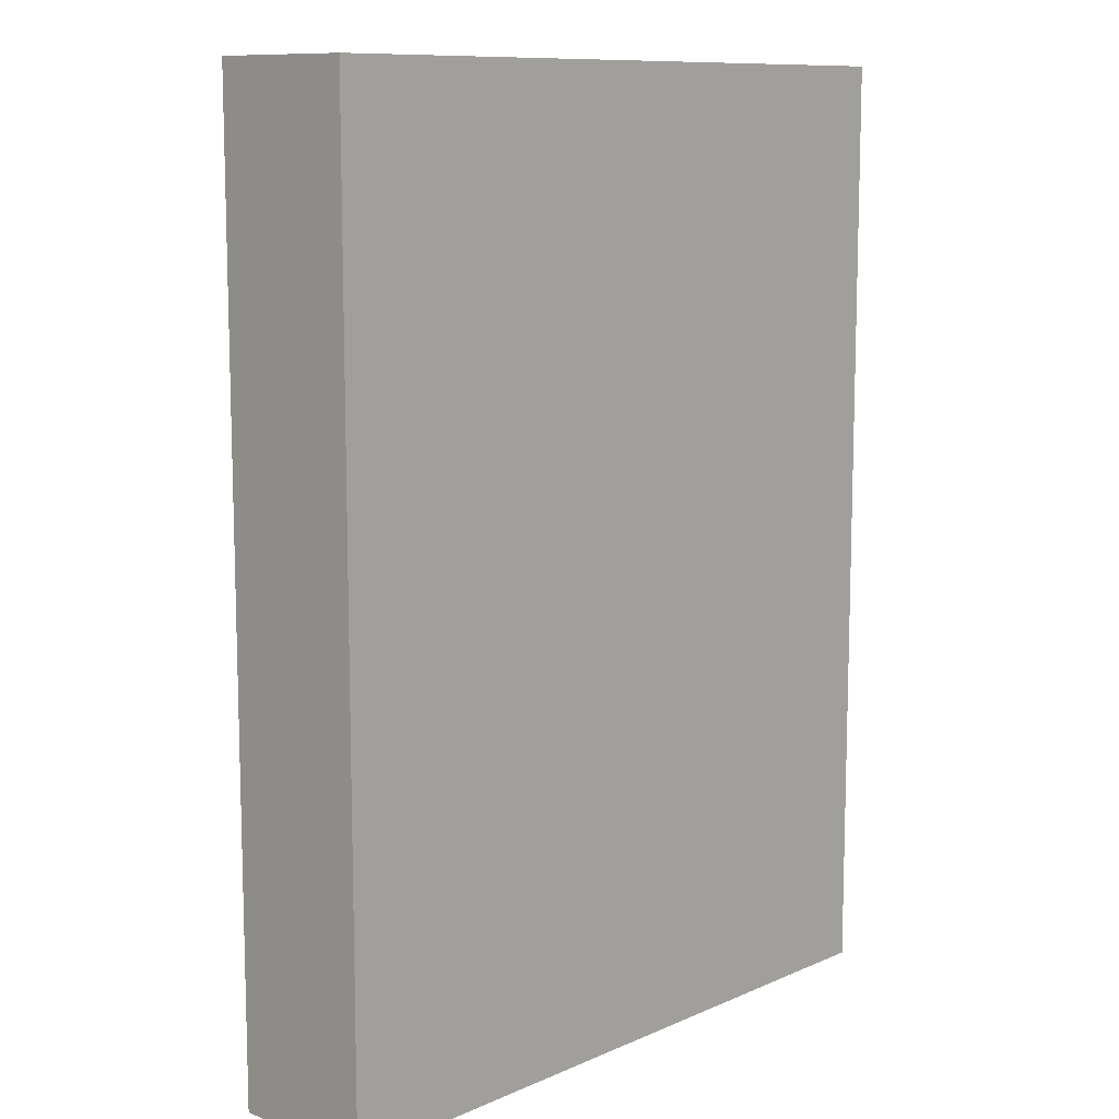
<metadata>
{"format":"obj","ext":"obj","renderer":"f3d","projection":"perspective","resolution":1024,"background":"white","views":[{"elev":10.5,"azim":132.7,"up":"+Y"}]}
</metadata>
<code>
g default
v -8.15 -0.5 0.5
v 8.15 -0.5 0.5
v -8.15 21.09 0.5
v 8.15 21.09 0.5
v -8.15 21.09 -2.851
v 8.15 21.09 -2.851
v -8.15 -0.5 -2.851
v 8.15 -0.5 -2.851
v -8.15 20.79 0.5
v -8.15 20.79 -2.851
v 8.15 20.79 -2.851
v 8.15 20.79 0.5
v -8.15 6.696 0.5
v -8.15 6.696 -2.851
v 8.15 6.696 -2.851
v 8.15 6.696 0.5
v 7.859 21.09 -2.851
v 7.859 20.79 -2.851
v 7.859 6.696 -2.851
v 7.859 -0.5 -2.851
v 7.859 -0.5 0.5
v 7.859 6.696 0.5
v 7.859 20.79 0.5
v 7.859 21.09 0.5
v -7.859 21.09 -2.851
v -7.859 20.79 -2.851
v -7.859 6.696 -2.851
v -7.859 -0.5 -2.851
v -7.859 -0.5 0.5
v -7.859 6.696 0.5
v -7.859 20.79 0.5
v -7.859 21.09 0.5
v -7.699 6.696 -2.608
v -7.699 20.67 -2.608
v 7.699 6.696 -2.608
v 7.699 20.67 -2.608
v -7.859 6.443 0.5
v -8.15 6.443 0.5
v -8.15 6.443 -2.851
v -7.859 6.443 -2.851
v 7.859 6.443 -2.851
v 8.15 6.443 -2.851
v 8.15 6.443 0.5
v 7.859 6.443 0.5
v -7.859 -0.203 0.5
v -8.15 -0.203 0.5
v -8.15 -0.203 -2.851
v -7.859 -0.203 -2.851
v 7.859 -0.203 -2.851
v 8.15 -0.203 -2.851
v 8.15 -0.203 0.5
v 7.859 -0.203 0.5
v -7.859 4.479 0.5
v -8.15 4.479 0.5
v -8.15 4.479 -2.851
v -7.859 4.479 -2.851
v 7.859 4.479 -2.851
v 8.15 4.479 -2.851
v 8.15 4.479 0.5
v 7.859 4.479 0.5
v -7.859 1.972 0.5
v -8.15 1.972 0.5
v -8.15 1.972 -2.851
v -7.859 1.972 -2.851
v 7.859 1.972 -2.851
v 8.15 1.972 -2.851
v 8.15 1.972 0.5
v 7.859 1.972 0.5
v -7.859 4.622 0.5
v -8.15 4.622 0.5
v -8.15 4.622 -2.851
v -7.859 4.622 -2.851
v 7.859 4.622 -2.851
v 8.15 4.622 -2.851
v 8.15 4.622 0.5
v 7.859 4.622 0.5
v -7.859 2.14 0.5
v -8.15 2.14 0.5
v -8.15 2.14 -2.851
v -7.859 2.14 -2.851
v 7.859 2.14 -2.851
v 8.15 2.14 -2.851
v 8.15 2.14 0.5
v 7.859 2.14 0.5
v -0.1263 6.443 0.5
v -0.1263 4.622 0.5
v -0.1263 4.479 0.5
v -0.1263 2.14 0.5
v -0.1263 1.972 0.5
v -0.1263 -0.203 0.5
v -0.1263 -0.5 0.5
v -0.1263 -0.5 -2.851
v -0.1263 -0.203 -2.851
v -0.1263 1.972 -2.851
v -0.1263 2.14 -2.851
v -0.1263 4.479 -2.851
v -0.1263 4.622 -2.851
v -0.1263 6.443 -2.851
v -0.1263 6.696 -2.851
v -0.1263 20.79 -2.851
v -0.1263 21.09 -2.851
v -0.1263 21.09 0.5
v -0.1255 20.77 0.5079
v -0.1247 20.67 -2.608
v -0.1247 6.696 -2.608
v -0.1255 6.74 0.5079
v 0.1951 6.443 0.5
v 0.1951 4.622 0.5
v 0.1951 4.479 0.5
v 0.1951 2.14 0.5
v 0.1951 1.972 0.5
v 0.1951 -0.203 0.5
v 0.1951 -0.5 0.5
v 0.1951 -0.5 -2.851
v 0.1951 -0.203 -2.851
v 0.1951 1.972 -2.851
v 0.1951 2.14 -2.851
v 0.1951 4.479 -2.851
v 0.1951 4.622 -2.851
v 0.1951 6.443 -2.851
v 0.1951 6.696 -2.851
v 0.1951 20.79 -2.851
v 0.1951 21.09 -2.851
v 0.1951 21.09 0.5
v 0.1946 20.77 0.5079
v 0.194 20.67 -2.608
v 0.194 6.696 -2.608
v 0.1946 6.74 0.5079
v 7.859 1.972 0.8024
v 0.1951 1.972 0.8024
v 0.1951 -0.203 0.8024
v 7.859 -0.203 0.8024
v 7.859 6.443 0.8024
v 0.1951 6.443 0.8024
v 0.1951 4.622 0.8024
v 7.859 4.622 0.8024
v 7.859 4.479 0.8024
v 0.1951 4.479 0.8024
v 0.1951 2.14 0.8024
v 7.859 2.14 0.8024
v -0.1263 6.443 0.8024
v -7.859 6.443 0.8024
v -7.859 4.622 0.8024
v -0.1263 4.622 0.8024
v -0.1263 4.479 0.8024
v -0.1263 2.14 0.8024
v -7.859 4.479 0.8024
v -7.859 2.14 0.8024
v -0.1263 1.972 0.8024
v -0.1263 -0.203 0.8024
v -7.859 1.972 0.8024
v -7.859 -0.203 0.8024
v -0.1247 20.67 -2.608
v -0.1247 6.696 -2.608
v 0.194 6.696 -2.608
v 0.194 20.67 -2.608
v 7.699 17.05 -2.608
v 0.194 17.05 -2.608
v 0.194 17.05 -2.608
v 0.1943 17.09 0.4715
v -0.1255 17.13 0.5079
v -0.1247 17.05 -2.608
v -0.1247 17.05 -2.608
v -7.699 17.05 -2.608
v -7.859 17.13 0.5
v -8.15 17.13 0.5
v -8.15 17.13 -2.851
v -7.859 17.13 -2.851
v -0.1263 17.13 -2.851
v 0.1951 17.13 -2.851
v 7.859 17.13 -2.851
v 8.15 17.13 -2.851
v 8.15 17.13 0.5
v 7.888 17.09 0.4676
v 7.699 16.84 -2.608
v 0.194 16.84 -2.608
v 0.194 16.84 -2.608
v 0.1943 16.88 0.4715
v -0.1255 16.92 0.5079
v -0.1247 16.84 -2.608
v -0.1247 16.84 -2.608
v -7.699 16.84 -2.608
v -7.859 16.92 0.5
v -8.15 16.92 0.5
v -8.15 16.92 -2.851
v -7.859 16.92 -2.851
v -0.1263 16.92 -2.851
v 0.1951 16.92 -2.851
v 7.859 16.92 -2.851
v 8.15 16.92 -2.851
v 8.15 16.92 0.5
v 7.888 16.88 0.4676
v 7.699 12.18 -2.608
v 0.194 12.18 -2.608
v 0.194 12.18 -2.608
v 0.1929 12.24 0.5084
v -0.1255 12.24 0.5079
v -0.1247 12.18 -2.608
v -0.1247 12.18 -2.608
v -7.699 12.18 -2.608
v -7.859 12.22 0.5
v -8.15 12.22 0.5
v -8.15 12.22 -2.851
v -7.859 12.22 -2.851
v -0.1263 12.22 -2.851
v 0.1951 12.22 -2.851
v 7.859 12.22 -2.851
v 8.15 12.22 -2.851
v 8.15 12.22 0.5
v 7.85 12.22 0.5045
v 7.699 11.96 -2.608
v 0.194 11.96 -2.608
v 0.194 11.96 -2.608
v 0.1958 12.03 0.5084
v -0.1255 12.03 0.5079
v -0.1247 11.96 -2.608
v -0.1247 11.96 -2.608
v -7.699 11.96 -2.608
v -7.859 12 0.5
v -8.15 12 0.5
v -8.15 12 -2.851
v -7.859 12 -2.851
v -0.1263 12 -2.851
v 0.1951 12 -2.851
v 7.859 12 -2.851
v 8.15 12 -2.851
v 8.15 12 0.5
v 7.85 12.01 0.5045
g pCube1
f 1 29 45 46
f 3 32 25 5
f 47 48 28 7
f 7 28 29 1
f 2 8 50 51
f 7 1 46 47
f 10 9 3 5
f 5 25 26 10
f 12 11 6 4
f 9 31 32 3
f 14 13 220 221
f 221 222 27 14
f 16 15 226 227
f 13 30 219 220
f 17 6 11 18
f 19 225 226 15
f 20 49 50 8
f 21 20 8 2
f 52 21 2 51
f 228 22 16 227
f 24 23 12 4
f 17 24 4 6
f 123 17 18 122
f 121 224 225 19
f 114 115 49 20
f 113 114 20 21
f 52 112 113 21
f 212 127 35 211
f 124 125 23 24
f 123 124 24 17
f 219 30 33 218
f 128 22 35 127
f 22 228 211 35
f 23 125 126 36
f 38 37 30 13
f 39 38 13 14
f 14 27 40 39
f 41 120 121 19
f 42 41 19 15
f 43 42 15 16
f 22 44 43 16
f 128 107 44 22
f 46 45 61 62
f 47 46 62 63
f 63 64 48 47
f 49 115 116 65
f 50 49 65 66
f 51 50 66 67
f 68 52 51 67
f 129 130 131 132
f 54 53 69 70
f 55 54 70 71
f 71 72 56 55
f 57 118 119 73
f 58 57 73 74
f 59 58 74 75
f 76 60 59 75
f 76 108 109 60
f 62 61 77 78
f 63 62 78 79
f 79 80 64 63
f 65 116 117 81
f 66 65 81 82
f 67 66 82 83
f 84 68 67 83
f 84 110 111 68
f 70 69 37 38
f 71 70 38 39
f 39 40 72 71
f 73 119 120 41
f 74 73 41 42
f 75 74 42 43
f 44 76 75 43
f 133 134 135 136
f 78 77 53 54
f 79 78 54 55
f 55 56 80 79
f 81 117 118 57
f 82 81 57 58
f 83 82 58 59
f 60 84 83 59
f 137 138 139 140
f 141 142 143 144
f 87 86 69 53
f 146 145 147 148
f 89 88 77 61
f 150 149 151 152
f 91 90 45 29
f 29 28 92 91
f 28 48 93 92
f 94 93 48 64
f 95 94 64 80
f 96 95 80 56
f 97 96 56 72
f 98 97 72 40
f 99 98 40 27
f 27 222 223 99
f 25 101 100 26
f 25 32 102 101
f 32 31 103 102
f 104 103 31 34
f 218 33 105 217
f 30 106 105 33
f 30 37 85 106
f 107 85 86 108
f 109 108 86 87
f 110 109 87 88
f 111 110 88 89
f 112 111 89 90
f 113 112 90 91
f 91 92 114 113
f 92 93 115 114
f 116 115 93 94
f 117 116 94 95
f 118 117 95 96
f 119 118 96 97
f 120 119 97 98
f 121 120 98 99
f 99 223 224 121
f 101 123 122 100
f 101 102 124 123
f 102 103 125 124
f 126 125 103 104
f 215 106 128 214
f 106 128 127 105
f 106 85 107 128
f 68 111 130 129
f 111 112 131 130
f 112 52 132 131
f 52 68 129 132
f 44 107 134 133
f 107 108 135 134
f 108 76 136 135
f 76 44 133 136
f 60 109 138 137
f 109 110 139 138
f 110 84 140 139
f 84 60 137 140
f 85 37 142 141
f 37 69 143 142
f 69 86 144 143
f 86 85 141 144
f 88 87 145 146
f 87 53 147 145
f 53 77 148 147
f 77 88 146 148
f 90 89 149 150
f 89 61 151 149
f 61 45 152 151
f 45 90 150 152
f 217 105 154 216
f 105 127 155 154
f 127 212 213 155
f 126 104 153 156
f 216 154 106 215
f 154 155 128 106
f 155 213 214 128
f 156 153 103 125
f 126 158 157 36
f 159 158 126 156
f 160 159 156 125
f 103 161 160 125
f 153 162 161 103
f 104 163 162 153
f 34 164 163 104
f 31 165 164 34
f 166 165 31 9
f 167 166 9 10
f 10 26 168 167
f 169 168 26 100
f 170 169 100 122
f 171 170 122 18
f 172 171 18 11
f 173 172 11 12
f 23 174 173 12
f 157 174 23 36
f 160 178 192 174
f 177 176 158 159
f 178 177 159 160
f 161 179 178 160
f 162 180 179 161
f 163 181 180 162
f 164 182 181 163
f 165 183 182 164
f 184 183 165 166
f 185 184 166 167
f 167 168 186 185
f 187 186 168 169
f 188 187 169 170
f 189 188 170 171
f 190 189 171 172
f 191 190 172 173
f 174 192 191 173
f 175 192 174 157
f 176 194 193 175
f 195 194 176 177
f 196 195 177 178
f 179 197 196 178
f 180 198 197 179
f 181 199 198 180
f 182 200 199 181
f 183 201 200 182
f 202 201 183 184
f 203 202 184 185
f 185 186 204 203
f 205 204 186 187
f 206 205 187 188
f 207 206 188 189
f 208 207 189 190
f 209 208 190 191
f 192 210 209 191
f 193 210 192 175
f 196 214 228 210
f 213 212 194 195
f 214 213 195 196
f 197 215 214 196
f 198 216 215 197
f 199 217 216 198
f 200 218 217 199
f 201 219 218 200
f 220 219 201 202
f 221 220 202 203
f 203 204 222 221
f 223 222 204 205
f 224 223 205 206
f 225 224 206 207
f 226 225 207 208
f 227 226 208 209
f 210 228 227 209
f 211 228 210 193
f 158 176 178 160
f 176 175 192 178
f 175 157 174 192
f 157 158 160 174
f 194 212 214 196
f 212 211 228 214
f 211 193 210 228
f 193 194 196 210
g default
v 4.05 3.379 0.7266
v 3.973 3.435 0.7266
v 3.878 3.435 0.7266
v 3.8 3.379 0.7266
v 3.771 3.288 0.7266
v 3.8 3.198 0.7266
v 3.878 3.142 0.7266
v 3.973 3.142 0.7266
v 4.05 3.198 0.7266
v 4.079 3.288 0.7266
v 4.145 3.448 1.204
v 4.009 3.547 1.204
v 3.841 3.547 1.204
v 3.705 3.448 1.204
v 3.653 3.288 1.204
v 3.705 3.128 1.204
v 3.841 3.03 1.204
v 4.009 3.03 1.204
v 4.145 3.128 1.204
v 4.197 3.288 1.204
v 3.925 3.288 0.7266
v 3.925 3.288 1.234
v 3.841 3.03 1.017
v 3.705 3.128 1.017
v 3.653 3.288 1.017
v 3.705 3.448 1.017
v 3.841 3.547 1.017
v 4.009 3.547 1.017
v 4.145 3.448 1.017
v 4.197 3.288 1.017
v 4.145 3.128 1.017
v 4.009 3.03 1.017
v 3.881 3.151 1.004
v 3.808 3.203 1.004
v 3.781 3.288 1.004
v 3.808 3.373 1.004
v 3.881 3.425 1.004
v 3.97 3.425 1.004
v 4.042 3.373 1.004
v 4.069 3.288 1.004
v 4.042 3.203 1.004
v 3.97 3.151 1.004
g pCylinder6
f 229 230 266 267
f 230 231 265 266
f 231 232 264 265
f 232 233 263 264
f 233 234 262 263
f 234 235 261 262
f 235 236 270 261
f 236 237 269 270
f 237 238 268 269
f 238 229 267 268
f 230 229 249
f 231 230 249
f 232 231 249
f 233 232 249
f 234 233 249
f 235 234 249
f 236 235 249
f 237 236 249
f 238 237 249
f 229 238 249
f 239 240 250
f 240 241 250
f 241 242 250
f 242 243 250
f 243 244 250
f 244 245 250
f 245 246 250
f 246 247 250
f 247 248 250
f 248 239 250
f 252 251 245 244
f 253 252 244 243
f 254 253 243 242
f 255 254 242 241
f 256 255 241 240
f 257 256 240 239
f 258 257 239 248
f 259 258 248 247
f 260 259 247 246
f 251 260 246 245
f 262 261 251 252
f 263 262 252 253
f 264 263 253 254
f 265 264 254 255
f 266 265 255 256
f 267 266 256 257
f 268 267 257 258
f 269 268 258 259
f 270 269 259 260
f 261 270 260 251
g default
v 4.166 1.142 0.7266
v 4.089 1.198 0.7266
v 3.994 1.198 0.7266
v 3.916 1.142 0.7266
v 3.887 1.052 0.7266
v 3.916 0.9613 0.7266
v 3.994 0.9053 0.7266
v 4.089 0.9053 0.7266
v 4.166 0.9613 0.7266
v 4.195 1.052 0.7266
v 4.261 1.212 1.204
v 4.125 1.31 1.204
v 3.957 1.31 1.204
v 3.821 1.212 1.204
v 3.769 1.052 1.204
v 3.821 0.8921 1.204
v 3.957 0.7933 1.204
v 4.125 0.7933 1.204
v 4.261 0.8921 1.204
v 4.313 1.052 1.204
v 4.041 1.052 0.7266
v 4.041 1.052 1.234
v 3.957 0.7933 1.017
v 3.821 0.8921 1.017
v 3.769 1.052 1.017
v 3.821 1.212 1.017
v 3.957 1.31 1.017
v 4.125 1.31 1.017
v 4.261 1.212 1.017
v 4.313 1.052 1.017
v 4.261 0.8921 1.017
v 4.125 0.7933 1.017
v 3.997 0.9147 1.004
v 3.924 0.9671 1.004
v 3.897 1.052 1.004
v 3.924 1.137 1.004
v 3.997 1.189 1.004
v 4.086 1.189 1.004
v 4.158 1.137 1.004
v 4.185 1.052 1.004
v 4.158 0.9671 1.004
v 4.086 0.9147 1.004
g pCylinder7
f 271 272 308 309
f 272 273 307 308
f 273 274 306 307
f 274 275 305 306
f 275 276 304 305
f 276 277 303 304
f 277 278 312 303
f 278 279 311 312
f 279 280 310 311
f 280 271 309 310
f 272 271 291
f 273 272 291
f 274 273 291
f 275 274 291
f 276 275 291
f 277 276 291
f 278 277 291
f 279 278 291
f 280 279 291
f 271 280 291
f 281 282 292
f 282 283 292
f 283 284 292
f 284 285 292
f 285 286 292
f 286 287 292
f 287 288 292
f 288 289 292
f 289 290 292
f 290 281 292
f 294 293 287 286
f 295 294 286 285
f 296 295 285 284
f 297 296 284 283
f 298 297 283 282
f 299 298 282 281
f 300 299 281 290
f 301 300 290 289
f 302 301 289 288
f 293 302 288 287
f 304 303 293 294
f 305 304 294 295
f 306 305 295 296
f 307 306 296 297
f 308 307 297 298
f 309 308 298 299
f 310 309 299 300
f 311 310 300 301
f 312 311 301 302
f 303 312 302 293
g default
v 4.049 5.421 0.7266
v 3.972 5.477 0.7266
v 3.877 5.477 0.7266
v 3.8 5.421 0.7266
v 3.77 5.331 0.7266
v 3.8 5.24 0.7266
v 3.877 5.184 0.7266
v 3.972 5.184 0.7266
v 4.049 5.24 0.7266
v 4.079 5.331 0.7266
v 4.145 5.491 1.204
v 4.009 5.589 1.204
v 3.841 5.589 1.204
v 3.705 5.491 1.204
v 3.653 5.331 1.204
v 3.705 5.171 1.204
v 3.841 5.072 1.204
v 4.009 5.072 1.204
v 4.145 5.171 1.204
v 4.196 5.331 1.204
v 3.925 5.331 0.7266
v 3.925 5.331 1.234
v 3.841 5.072 1.017
v 3.705 5.171 1.017
v 3.653 5.331 1.017
v 3.705 5.491 1.017
v 3.841 5.589 1.017
v 4.009 5.589 1.017
v 4.145 5.491 1.017
v 4.196 5.331 1.017
v 4.145 5.171 1.017
v 4.009 5.072 1.017
v 3.88 5.194 1.004
v 3.808 5.246 1.004
v 3.78 5.331 1.004
v 3.808 5.416 1.004
v 3.88 5.468 1.004
v 3.969 5.468 1.004
v 4.041 5.416 1.004
v 4.069 5.331 1.004
v 4.041 5.246 1.004
v 3.969 5.194 1.004
g pCylinder5
f 313 314 350 351
f 314 315 349 350
f 315 316 348 349
f 316 317 347 348
f 317 318 346 347
f 318 319 345 346
f 319 320 354 345
f 320 321 353 354
f 321 322 352 353
f 322 313 351 352
f 314 313 333
f 315 314 333
f 316 315 333
f 317 316 333
f 318 317 333
f 319 318 333
f 320 319 333
f 321 320 333
f 322 321 333
f 313 322 333
f 323 324 334
f 324 325 334
f 325 326 334
f 326 327 334
f 327 328 334
f 328 329 334
f 329 330 334
f 330 331 334
f 331 332 334
f 332 323 334
f 336 335 329 328
f 337 336 328 327
f 338 337 327 326
f 339 338 326 325
f 340 339 325 324
f 341 340 324 323
f 342 341 323 332
f 343 342 332 331
f 344 343 331 330
f 335 344 330 329
f 346 345 335 336
f 347 346 336 337
f 348 347 337 338
f 349 348 338 339
f 350 349 339 340
f 351 350 340 341
f 352 351 341 342
f 353 352 342 343
f 354 353 343 344
f 345 354 344 335
g default
v 0.05094 18.84 -0.5808
v 0.05094 18.77 -0.6352
v 0.05094 18.68 -0.6352
v 0.05094 18.6 -0.5808
v 0.05094 18.57 -0.4929
v 0.05094 18.6 -0.4049
v 0.05094 18.68 -0.3506
v 0.05094 18.77 -0.3506
v 0.05094 18.84 -0.4049
v 0.05094 18.87 -0.4929
v -8.103 18.84 -0.5808
v -8.103 18.77 -0.6352
v -8.103 18.68 -0.6352
v -8.103 18.6 -0.5808
v -8.103 18.57 -0.4929
v -8.103 18.6 -0.4049
v -8.103 18.68 -0.3506
v -8.103 18.77 -0.3506
v -8.103 18.84 -0.4049
v -8.103 18.87 -0.4929
v 0.05094 18.72 -0.4929
v -8.103 18.72 -0.4929
g pCylinder8
f 355 356 366 365
f 356 357 367 366
f 357 358 368 367
f 358 359 369 368
f 359 360 370 369
f 360 361 371 370
f 361 362 372 371
f 362 363 373 372
f 363 364 374 373
f 364 355 365 374
f 356 355 375
f 357 356 375
f 358 357 375
f 359 358 375
f 360 359 375
f 361 360 375
f 362 361 375
f 363 362 375
f 364 363 375
f 355 364 375
f 365 366 376
f 366 367 376
f 367 368 376
f 368 369 376
f 369 370 376
f 370 371 376
f 371 372 376
f 372 373 376
f 373 374 376
f 374 365 376
g default
v -3.772 5.421 0.7266
v -3.849 5.477 0.7266
v -3.944 5.477 0.7266
v -4.021 5.421 0.7266
v -4.051 5.331 0.7266
v -4.021 5.24 0.7266
v -3.944 5.184 0.7266
v -3.849 5.184 0.7266
v -3.772 5.24 0.7266
v -3.743 5.331 0.7266
v -3.677 5.491 1.204
v -3.813 5.589 1.204
v -3.981 5.589 1.204
v -4.117 5.491 1.204
v -4.169 5.331 1.204
v -4.117 5.171 1.204
v -3.981 5.072 1.204
v -3.813 5.072 1.204
v -3.677 5.171 1.204
v -3.625 5.331 1.204
v -3.897 5.331 0.7266
v -3.897 5.331 1.234
v -3.981 5.072 1.017
v -4.117 5.171 1.017
v -4.169 5.331 1.017
v -4.117 5.491 1.017
v -3.981 5.589 1.017
v -3.813 5.589 1.017
v -3.677 5.491 1.017
v -3.625 5.331 1.017
v -3.677 5.171 1.017
v -3.813 5.072 1.017
v -3.941 5.194 1.004
v -4.013 5.246 1.004
v -4.041 5.331 1.004
v -4.013 5.416 1.004
v -3.941 5.468 1.004
v -3.852 5.468 1.004
v -3.78 5.416 1.004
v -3.752 5.331 1.004
v -3.78 5.246 1.004
v -3.852 5.194 1.004
g pCylinder1
f 377 378 414 415
f 378 379 413 414
f 379 380 412 413
f 380 381 411 412
f 381 382 410 411
f 382 383 409 410
f 383 384 418 409
f 384 385 417 418
f 385 386 416 417
f 386 377 415 416
f 378 377 397
f 379 378 397
f 380 379 397
f 381 380 397
f 382 381 397
f 383 382 397
f 384 383 397
f 385 384 397
f 386 385 397
f 377 386 397
f 387 388 398
f 388 389 398
f 389 390 398
f 390 391 398
f 391 392 398
f 392 393 398
f 393 394 398
f 394 395 398
f 395 396 398
f 396 387 398
f 400 399 393 392
f 401 400 392 391
f 402 401 391 390
f 403 402 390 389
f 404 403 389 388
f 405 404 388 387
f 406 405 387 396
f 407 406 396 395
f 408 407 395 394
f 399 408 394 393
f 410 409 399 400
f 411 410 400 401
f 412 411 401 402
f 413 412 402 403
f 414 413 403 404
f 415 414 404 405
f 416 415 405 406
f 417 416 406 407
f 418 417 407 408
f 409 418 408 399
g default
v -3.772 3.379 0.7266
v -3.849 3.435 0.7266
v -3.944 3.435 0.7266
v -4.021 3.379 0.7266
v -4.051 3.288 0.7266
v -4.021 3.198 0.7266
v -3.944 3.142 0.7266
v -3.849 3.142 0.7266
v -3.772 3.198 0.7266
v -3.743 3.288 0.7266
v -3.677 3.448 1.204
v -3.813 3.547 1.204
v -3.981 3.547 1.204
v -4.117 3.448 1.204
v -4.169 3.288 1.204
v -4.117 3.128 1.204
v -3.981 3.03 1.204
v -3.813 3.03 1.204
v -3.677 3.128 1.204
v -3.625 3.288 1.204
v -3.897 3.288 0.7266
v -3.897 3.288 1.234
v -3.981 3.03 1.017
v -4.117 3.128 1.017
v -4.169 3.288 1.017
v -4.117 3.448 1.017
v -3.981 3.547 1.017
v -3.813 3.547 1.017
v -3.677 3.448 1.017
v -3.625 3.288 1.017
v -3.677 3.128 1.017
v -3.813 3.03 1.017
v -3.941 3.151 1.004
v -4.013 3.203 1.004
v -4.041 3.288 1.004
v -4.013 3.373 1.004
v -3.941 3.425 1.004
v -3.852 3.425 1.004
v -3.78 3.373 1.004
v -3.752 3.288 1.004
v -3.78 3.203 1.004
v -3.852 3.151 1.004
g pCylinder3
f 419 420 456 457
f 420 421 455 456
f 421 422 454 455
f 422 423 453 454
f 423 424 452 453
f 424 425 451 452
f 425 426 460 451
f 426 427 459 460
f 427 428 458 459
f 428 419 457 458
f 420 419 439
f 421 420 439
f 422 421 439
f 423 422 439
f 424 423 439
f 425 424 439
f 426 425 439
f 427 426 439
f 428 427 439
f 419 428 439
f 429 430 440
f 430 431 440
f 431 432 440
f 432 433 440
f 433 434 440
f 434 435 440
f 435 436 440
f 436 437 440
f 437 438 440
f 438 429 440
f 442 441 435 434
f 443 442 434 433
f 444 443 433 432
f 445 444 432 431
f 446 445 431 430
f 447 446 430 429
f 448 447 429 438
f 449 448 438 437
f 450 449 437 436
f 441 450 436 435
f 452 451 441 442
f 453 452 442 443
f 454 453 443 444
f 455 454 444 445
f 456 455 445 446
f 457 456 446 447
f 458 457 447 448
f 459 458 448 449
f 460 459 449 450
f 451 460 450 441
g default
v -3.772 1.142 0.7266
v -3.849 1.198 0.7266
v -3.944 1.198 0.7266
v -4.021 1.142 0.7266
v -4.051 1.052 0.7266
v -4.021 0.9613 0.7266
v -3.944 0.9053 0.7266
v -3.849 0.9053 0.7266
v -3.772 0.9613 0.7266
v -3.743 1.052 0.7266
v -3.677 1.212 1.204
v -3.813 1.31 1.204
v -3.981 1.31 1.204
v -4.117 1.212 1.204
v -4.169 1.052 1.204
v -4.117 0.8921 1.204
v -3.981 0.7933 1.204
v -3.813 0.7933 1.204
v -3.677 0.8921 1.204
v -3.625 1.052 1.204
v -3.897 1.052 0.7266
v -3.897 1.052 1.234
v -3.981 0.7933 1.017
v -4.117 0.8921 1.017
v -4.169 1.052 1.017
v -4.117 1.212 1.017
v -3.981 1.31 1.017
v -3.813 1.31 1.017
v -3.677 1.212 1.017
v -3.625 1.052 1.017
v -3.677 0.8921 1.017
v -3.813 0.7933 1.017
v -3.941 0.9147 1.004
v -4.013 0.9671 1.004
v -4.041 1.052 1.004
v -4.013 1.137 1.004
v -3.941 1.189 1.004
v -3.852 1.189 1.004
v -3.78 1.137 1.004
v -3.752 1.052 1.004
v -3.78 0.9671 1.004
v -3.852 0.9147 1.004
g pCylinder4
f 461 462 498 499
f 462 463 497 498
f 463 464 496 497
f 464 465 495 496
f 465 466 494 495
f 466 467 493 494
f 467 468 502 493
f 468 469 501 502
f 469 470 500 501
f 470 461 499 500
f 462 461 481
f 463 462 481
f 464 463 481
f 465 464 481
f 466 465 481
f 467 466 481
f 468 467 481
f 469 468 481
f 470 469 481
f 461 470 481
f 471 472 482
f 472 473 482
f 473 474 482
f 474 475 482
f 475 476 482
f 476 477 482
f 477 478 482
f 478 479 482
f 479 480 482
f 480 471 482
f 484 483 477 476
f 485 484 476 475
f 486 485 475 474
f 487 486 474 473
f 488 487 473 472
f 489 488 472 471
f 490 489 471 480
f 491 490 480 479
f 492 491 479 478
f 483 492 478 477
f 494 493 483 484
f 495 494 484 485
f 496 495 485 486
f 497 496 486 487
f 498 497 487 488
f 499 498 488 489
f 500 499 489 490
f 501 500 490 491
f 502 501 491 492
f 493 502 492 483

</code>
